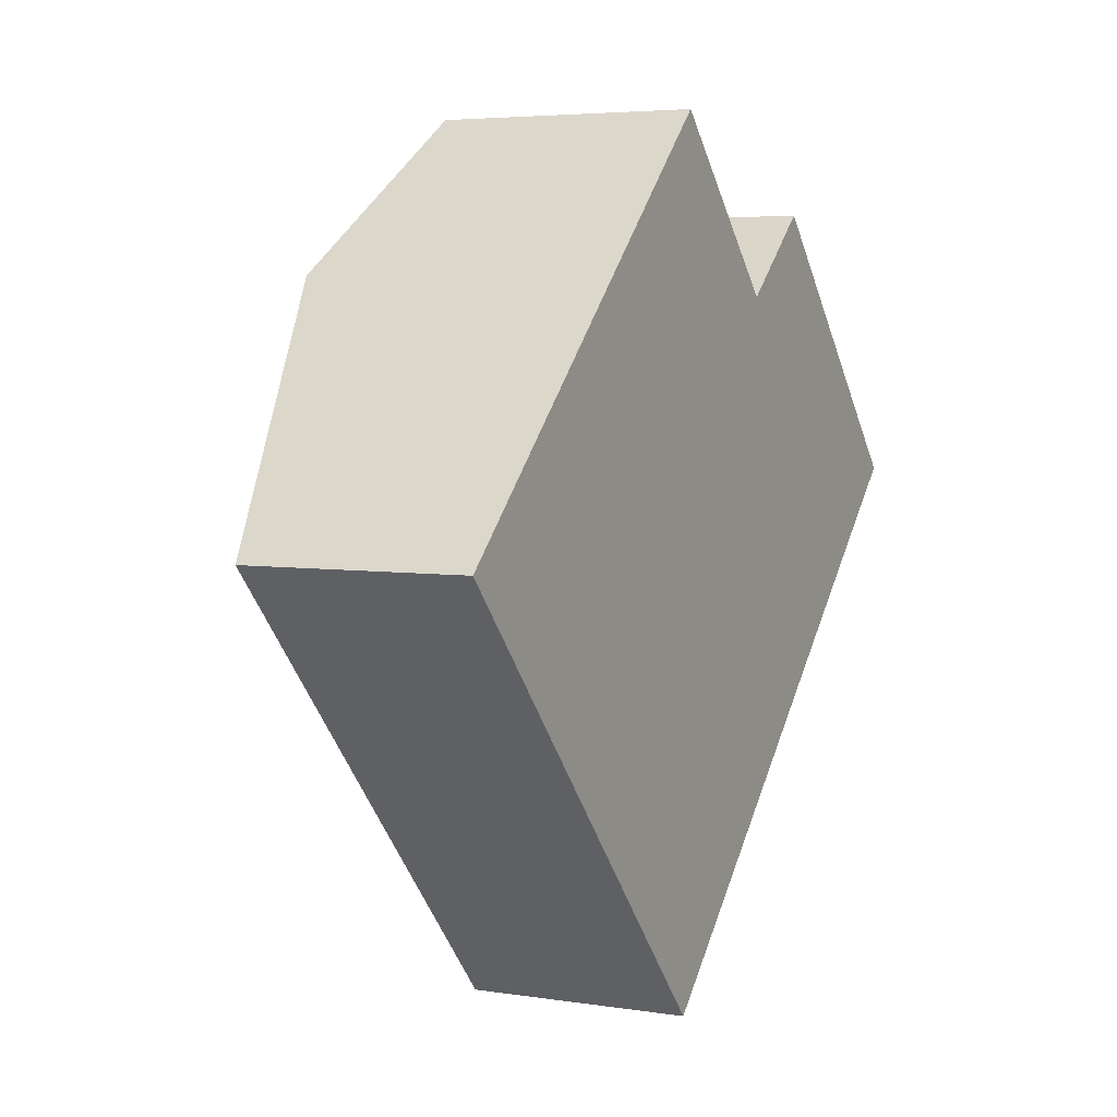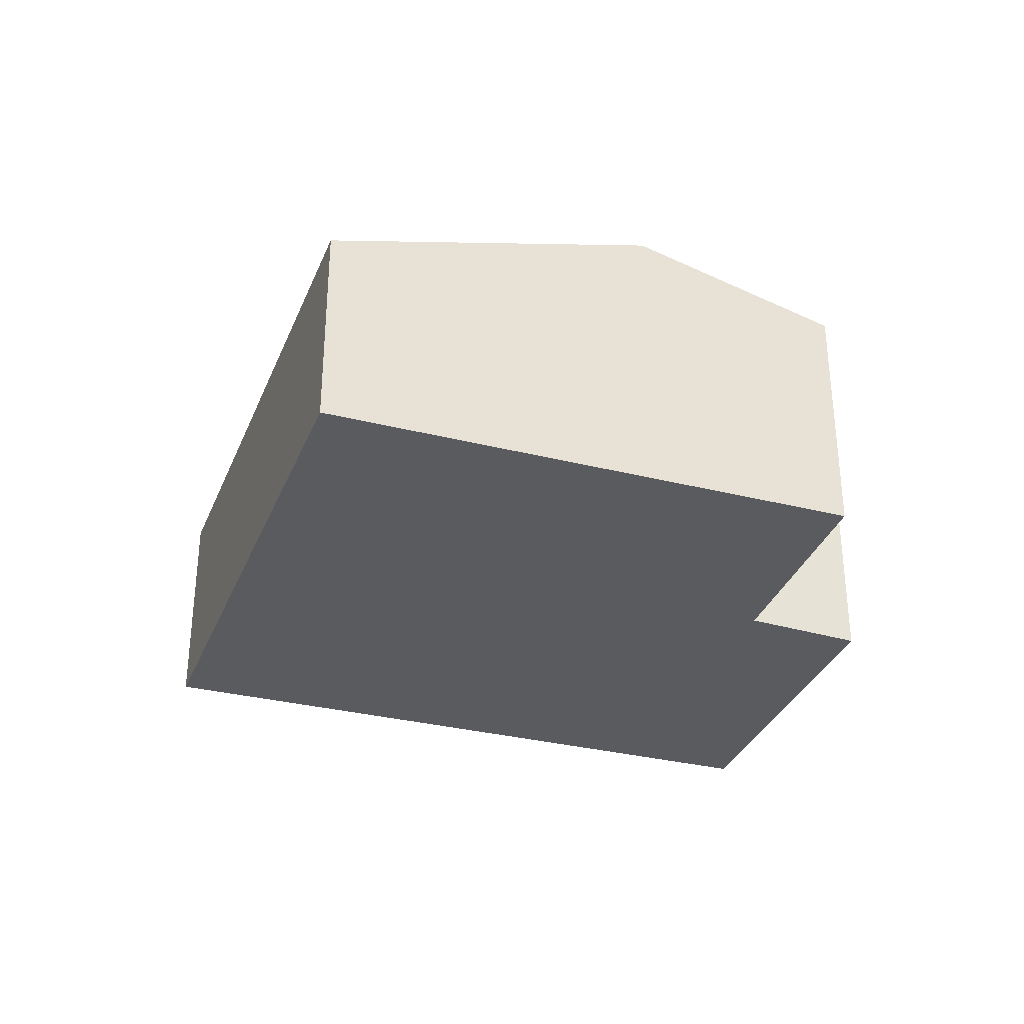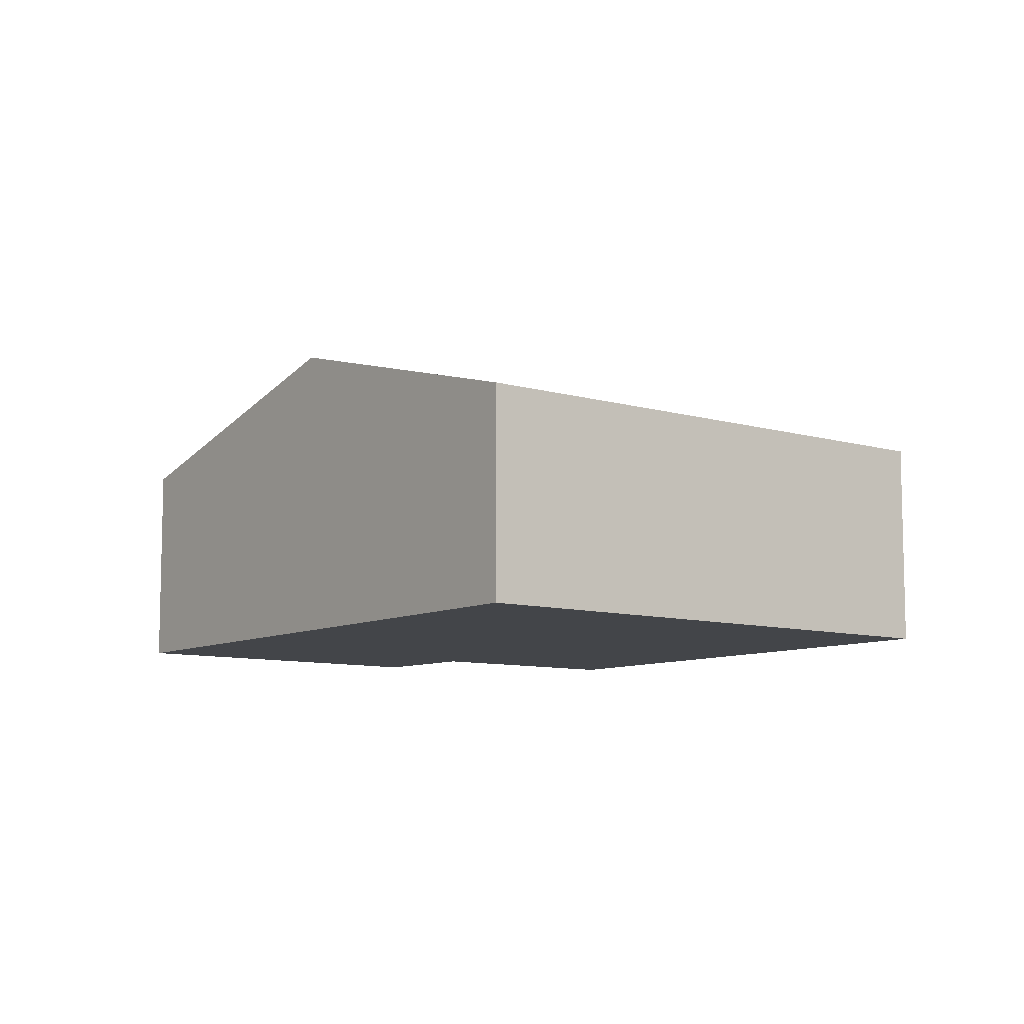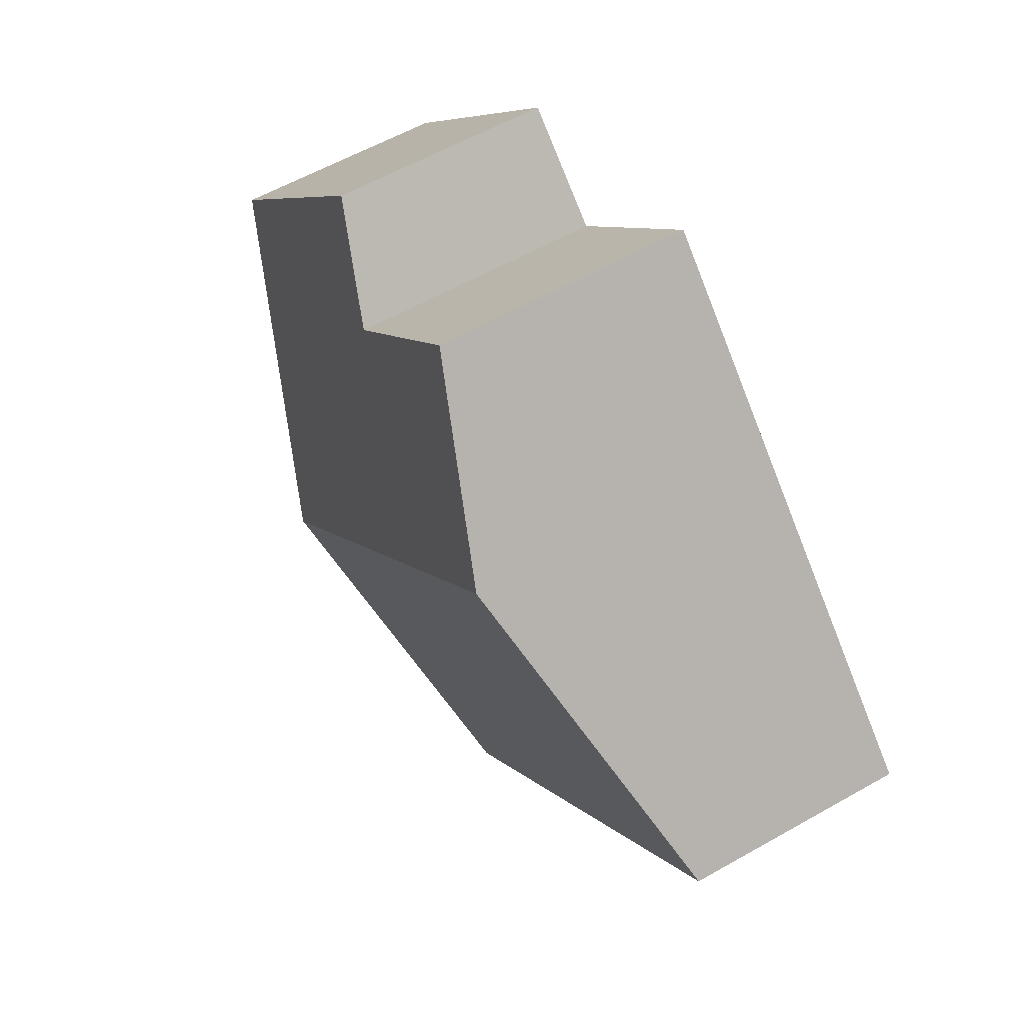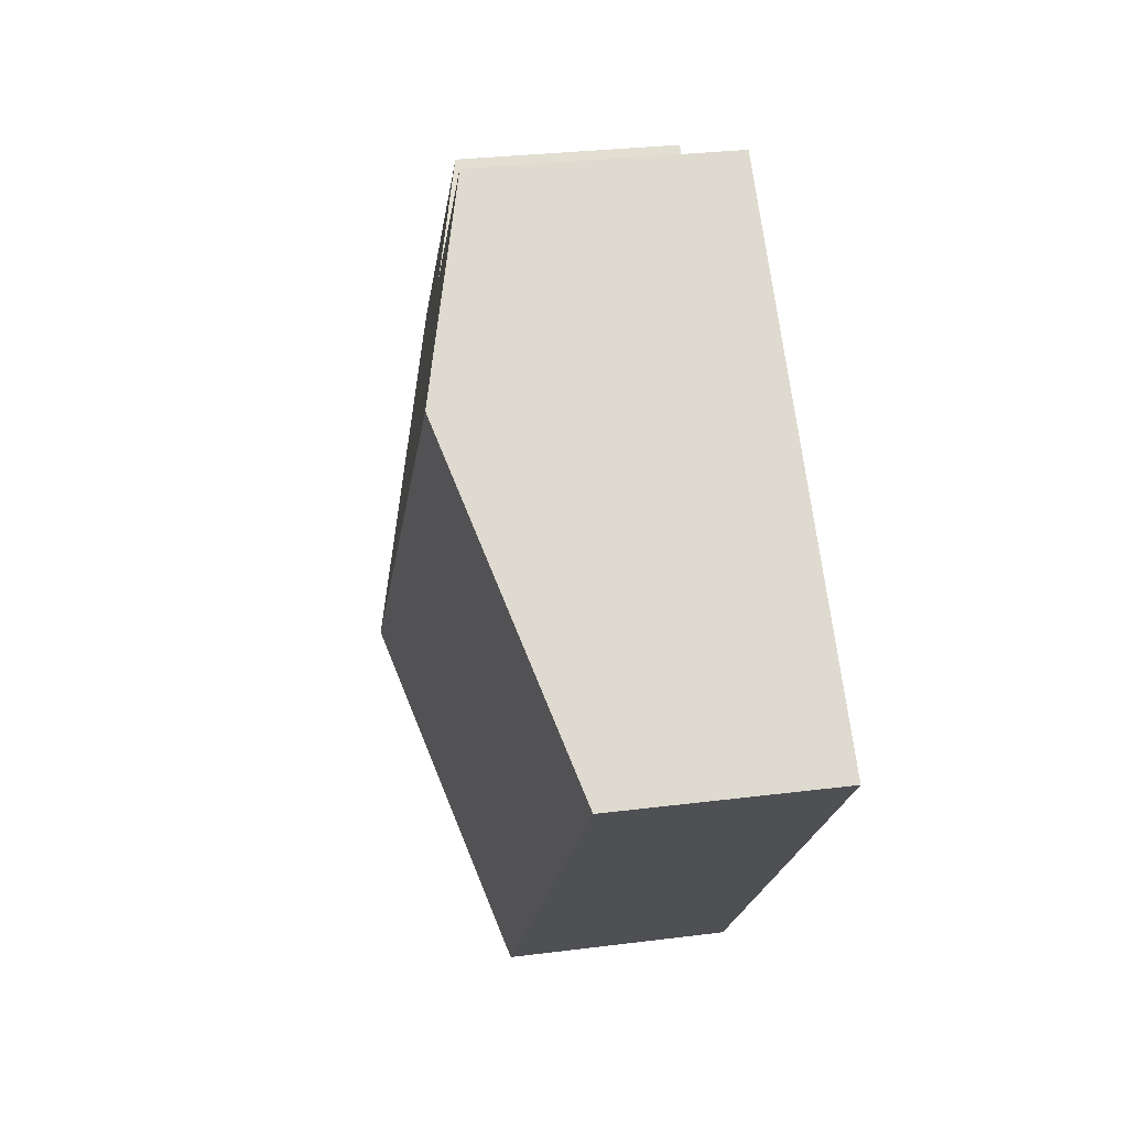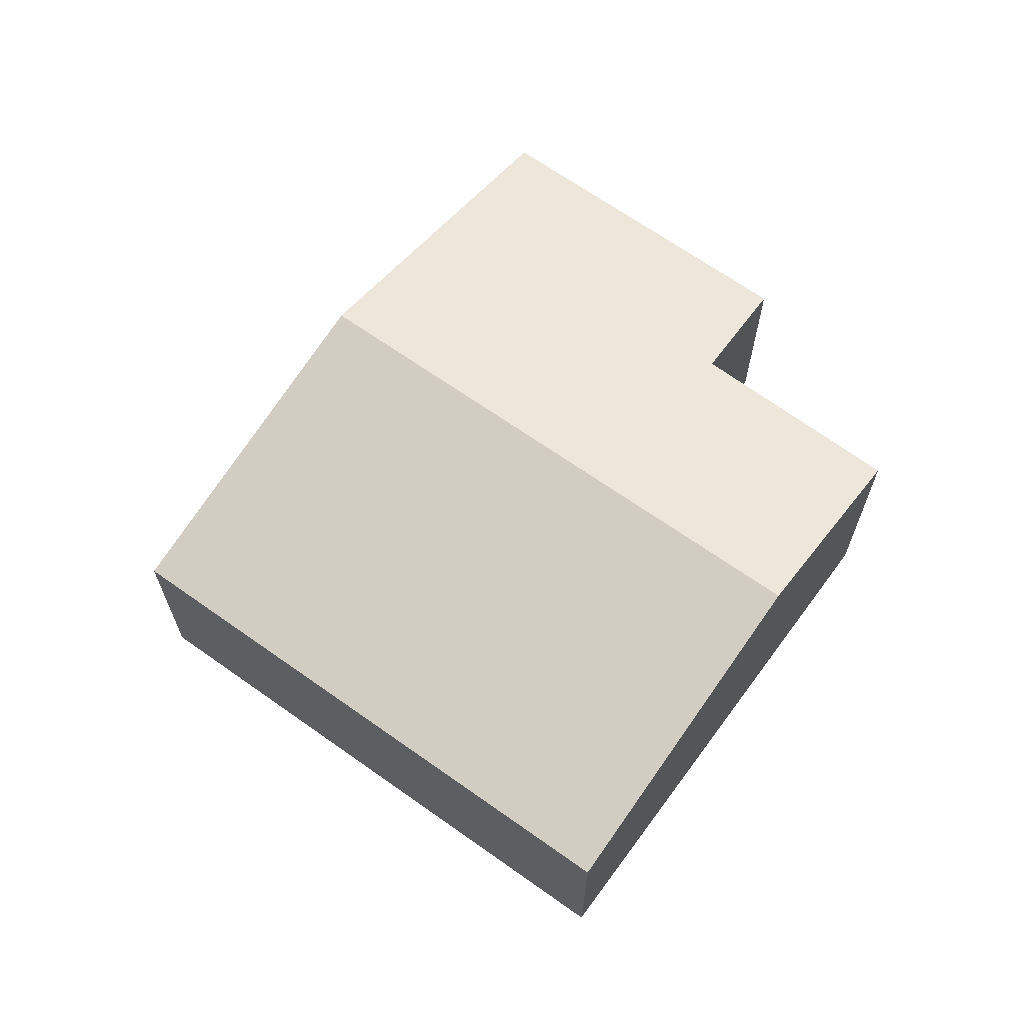
<metadata>
{"format":"obj","ext":"obj","renderer":"f3d","projection":"perspective","resolution":1024,"background":"white","views":[{"elev":4.7,"azim":-63.3,"up":"+Z"},{"elev":-33.1,"azim":-62.5,"up":"+Y"},{"elev":-8.9,"azim":-170.9,"up":"+Y"},{"elev":58.2,"azim":-120.5,"up":"+Z"},{"elev":28.6,"azim":-100.9,"up":"+Z"},{"elev":66.5,"azim":-97.0,"up":"+Y"}]}
</metadata>
<code>
v  5.715 2.696 -1.729
v  5.815 1.909 2.666
v  7.92 1.904 0.395
v  4.981 2.193 1.952
v  2.216 2.696 2.095
v  3.592 2.206 3.397
v  0 1.907 1.168e-16
v  3.519 1.907 -3.845
v  3.519 2.354e-16 -3.845
v  0 0 0
v  2.216 -1.283e-16 2.095
v  3.592 -2.08e-16 3.397
v  4.981 -1.195e-16 1.952
v  5.815 -1.632e-16 2.666
v  7.92 -2.419e-17 0.395
v  5.715 1.059e-16 -1.729
g defaultobject
f 1 2 3
f 2 1 4
f 4 1 5
f 4 5 6
f 7 1 8
f 1 7 5
f 9 7 8
f 7 9 10
f 10 5 7
f 5 10 11
f 5 11 6
f 6 11 12
f 13 2 4
f 2 13 14
f 12 4 6
f 4 12 13
f 14 3 2
f 3 14 15
f 1 9 8
f 9 1 16
f 16 1 3
f 16 3 15
f 14 16 15
f 16 14 13
f 16 13 12
f 16 12 9
f 9 12 11
f 9 11 10

</code>
